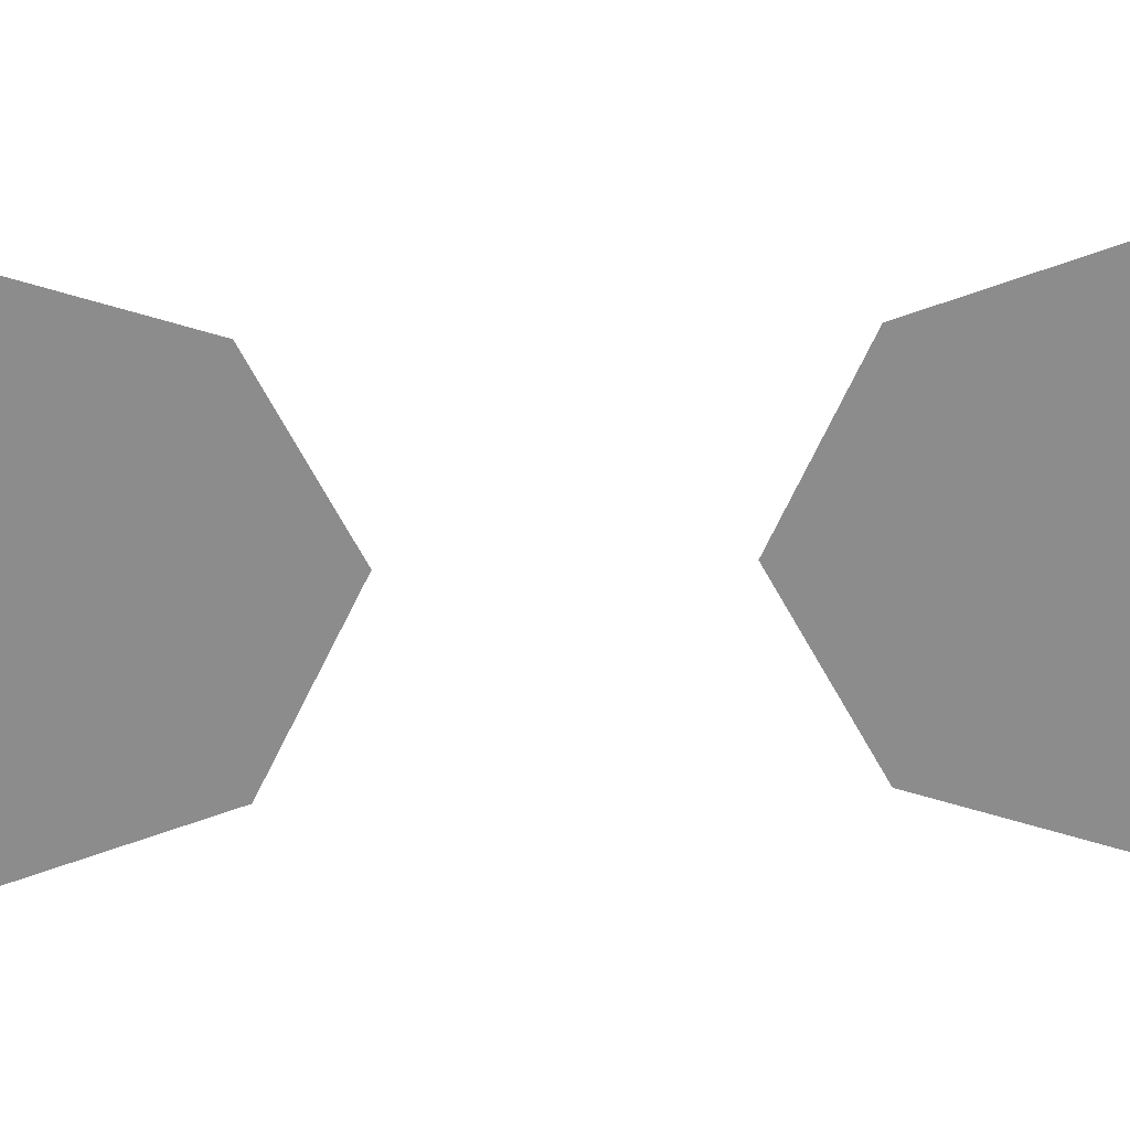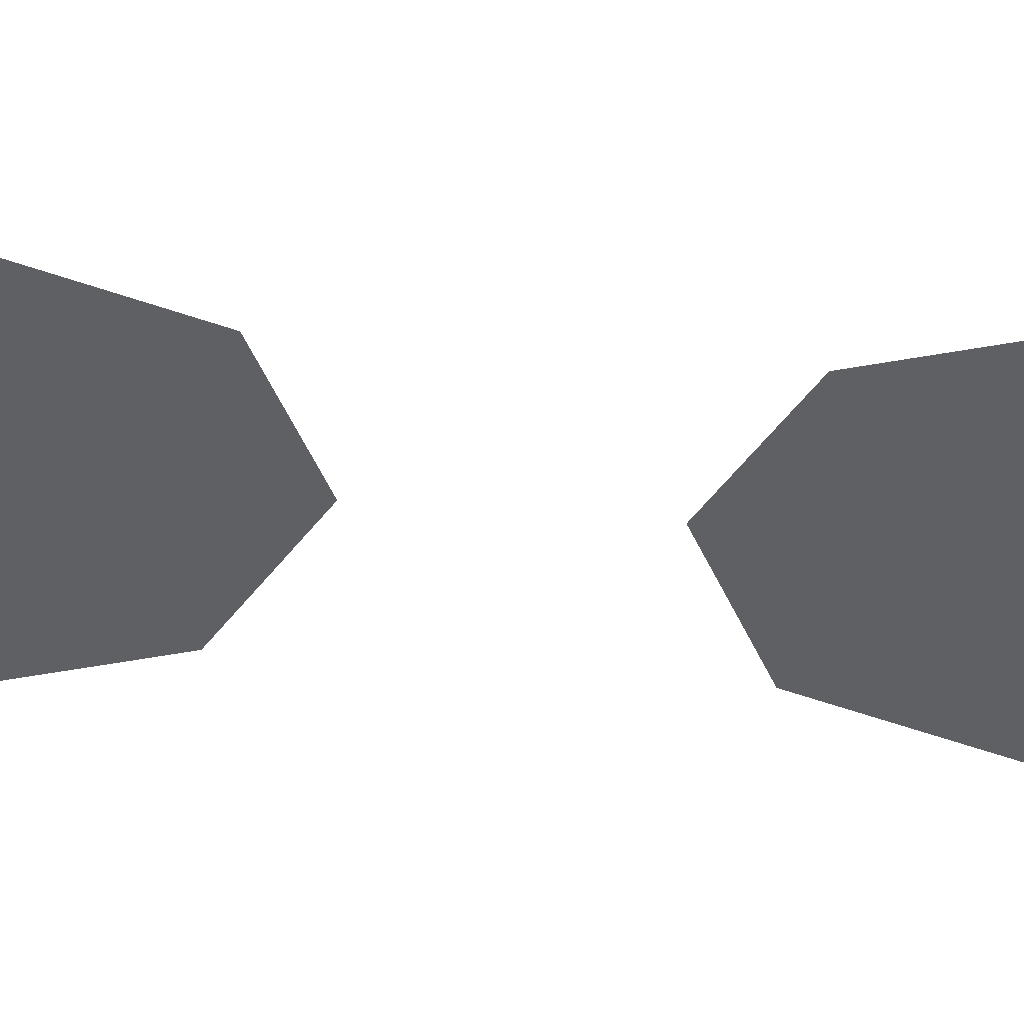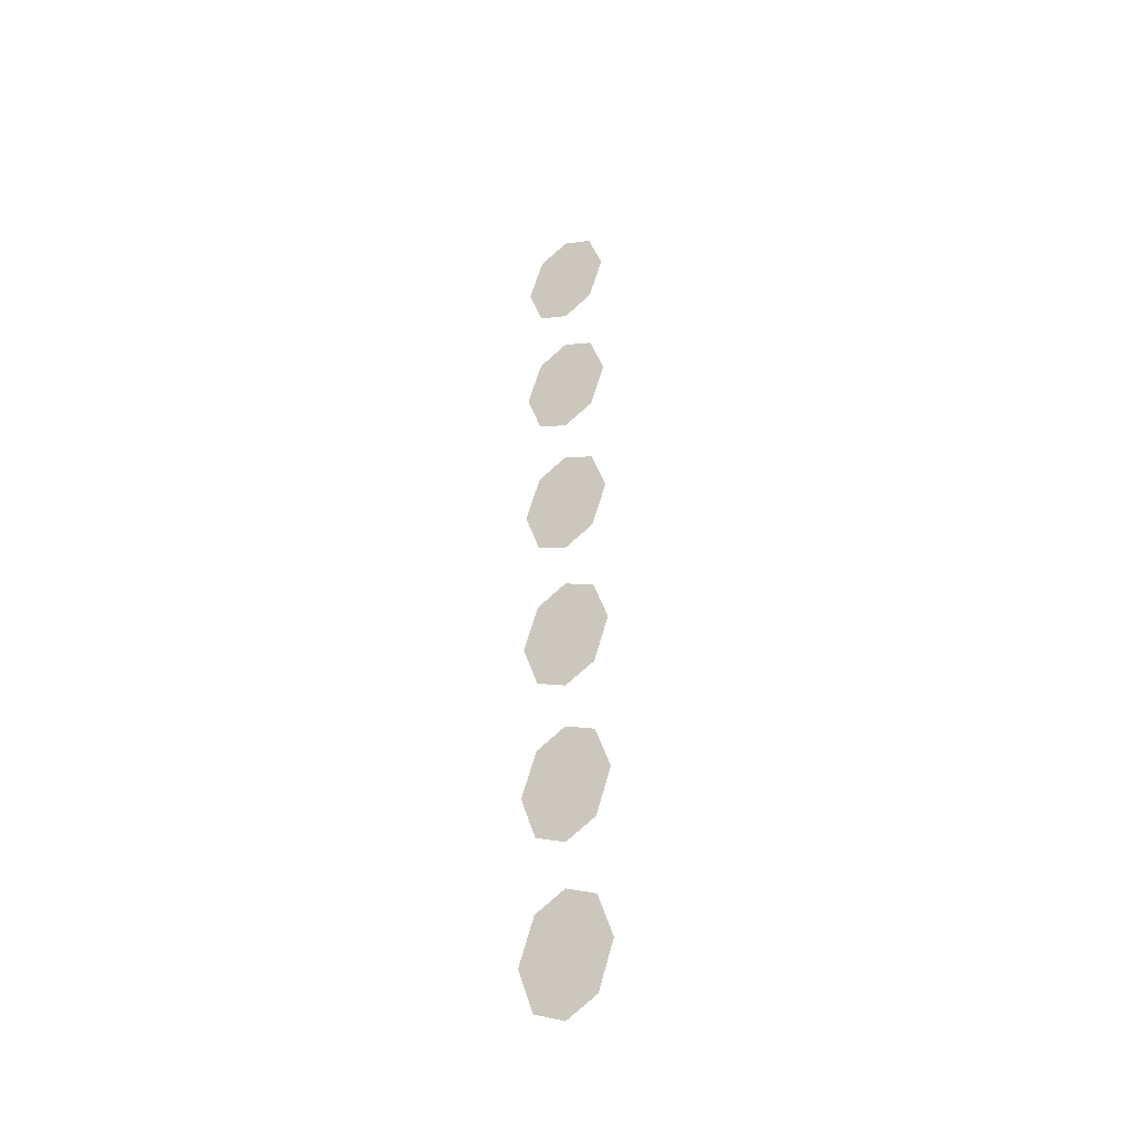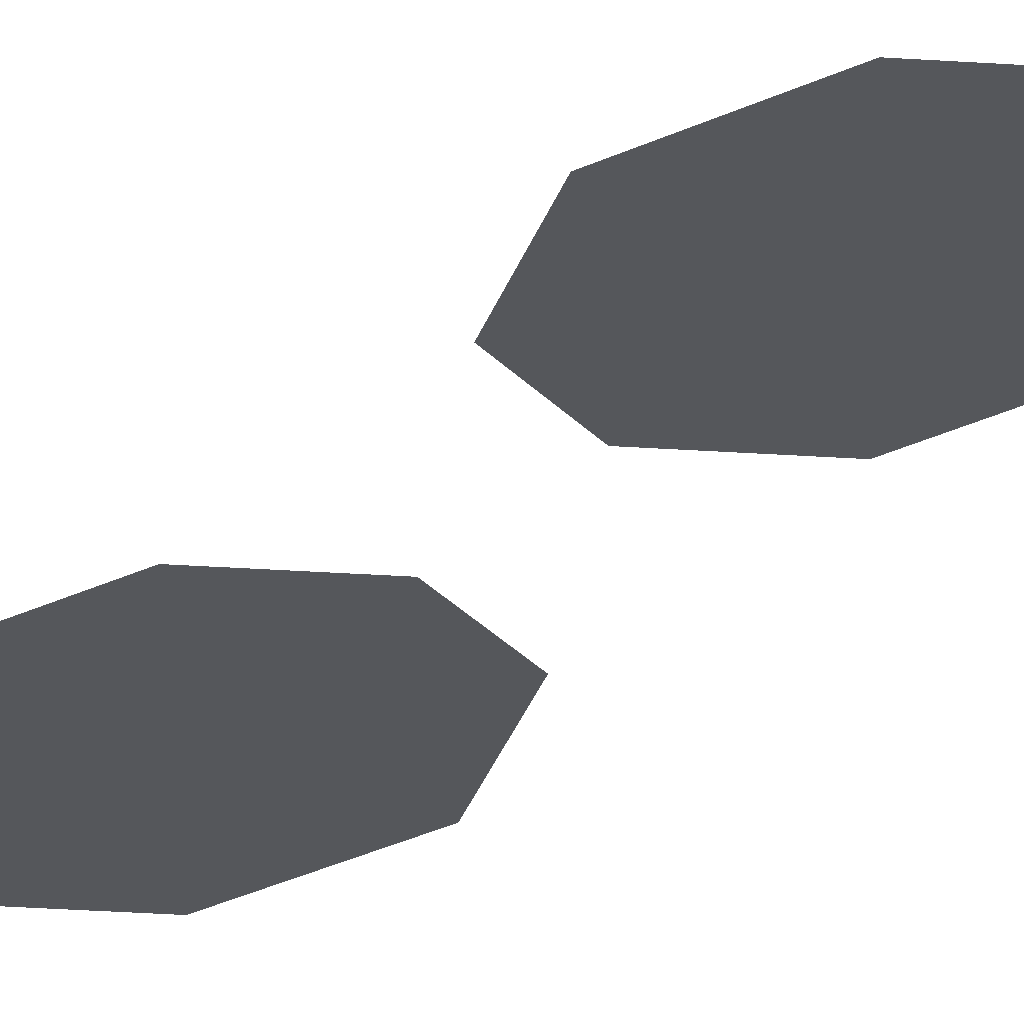
<metadata>
{"format":"obj","ext":"obj","renderer":"f3d","projection":"perspective","resolution":1024,"background":"white","views":[{"elev":-64.2,"azim":-88.4,"up":"+Y"},{"elev":-43.0,"azim":-95.6,"up":"+Y"},{"elev":-42.0,"azim":32.5,"up":"+Z"},{"elev":-26.4,"azim":147.0,"up":"+Y"}]}
</metadata>
<code>
v 0 0 -0.1016
v -0.02344 0 -0.1328
v 0 0 -0.1328
v 0.01562 0 -0.1094
v 0.02344 0 -0.1328
v 0 0 -0.1641
v 0.01562 0 -0.1562
v -0.01562 0 -0.1094
v -0.01562 0 -0.1562
v 0 0 -0.01562
v -0.02344 0 -0.04688
v 0 0 -0.04688
v 0.01562 0 -0.02344
v 0.02344 0 -0.04688
v 0 0 -0.07812
v 0.01562 0 -0.07031
v -0.01562 0 -0.02344
v -0.01562 0 -0.07031
v 0 0 -0.1875
v -0.02344 0 -0.2188
v 0 0 -0.2188
v 0.01562 0 -0.1953
v 0.02344 0 -0.2188
v 0 0 -0.25
v 0.01562 0 -0.2422
v -0.01562 0 -0.1953
v -0.01562 0 -0.2422
v 0 0 0.1562
v -0.02344 0 0.125
v 0 0 0.125
v 0.01562 0 0.1484
v 0.02344 0 0.125
v 0 0 0.09375
v 0.01562 0 0.1016
v -0.01562 0 0.1484
v -0.01562 0 0.1016
v 0 0 0.2422
v -0.02344 0 0.2109
v 0 0 0.2109
v 0.01562 0 0.2344
v 0.02344 0 0.2109
v 0 0 0.1797
v 0.01562 0 0.1875
v -0.01562 0 0.2344
v -0.01562 0 0.1875
v 0 0 0.07031
v -0.02344 0 0.03906
v 0 0 0.03906
v 0.01562 0 0.0625
v 0.02344 0 0.03906
v 0 0 0.007812
v 0.01562 0 0.01562
v -0.01562 0 0.0625
v -0.01562 0 0.01562
f 1 2 3
f 1 3 4
f 4 3 5
f 5 3 6
f 5 6 7
f 8 2 1
f 9 3 2
f 3 9 6
f 10 11 12
f 10 12 13
f 13 12 14
f 14 12 15
f 14 15 16
f 17 11 10
f 18 12 11
f 12 18 15
f 19 20 21
f 19 21 22
f 22 21 23
f 23 21 24
f 23 24 25
f 26 20 19
f 27 21 20
f 21 27 24
f 28 29 30
f 28 30 31
f 31 30 32
f 32 30 33
f 32 33 34
f 35 29 28
f 36 30 29
f 30 36 33
f 37 38 39
f 37 39 40
f 40 39 41
f 41 39 42
f 41 42 43
f 44 38 37
f 45 39 38
f 39 45 42
f 46 47 48
f 46 48 49
f 49 48 50
f 50 48 51
f 50 51 52
f 53 47 46
f 54 48 47
f 48 54 51

</code>
